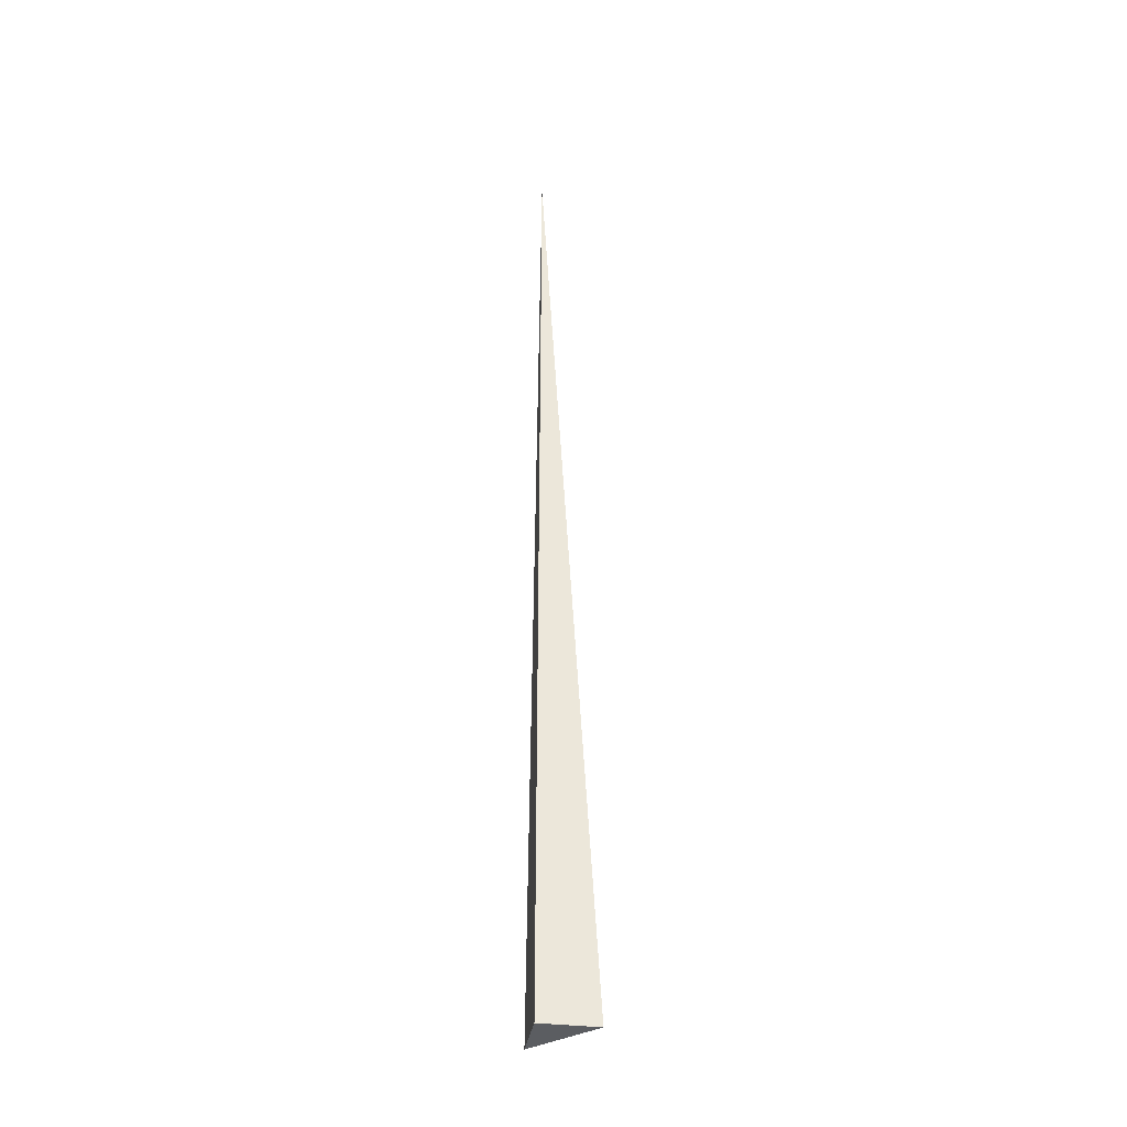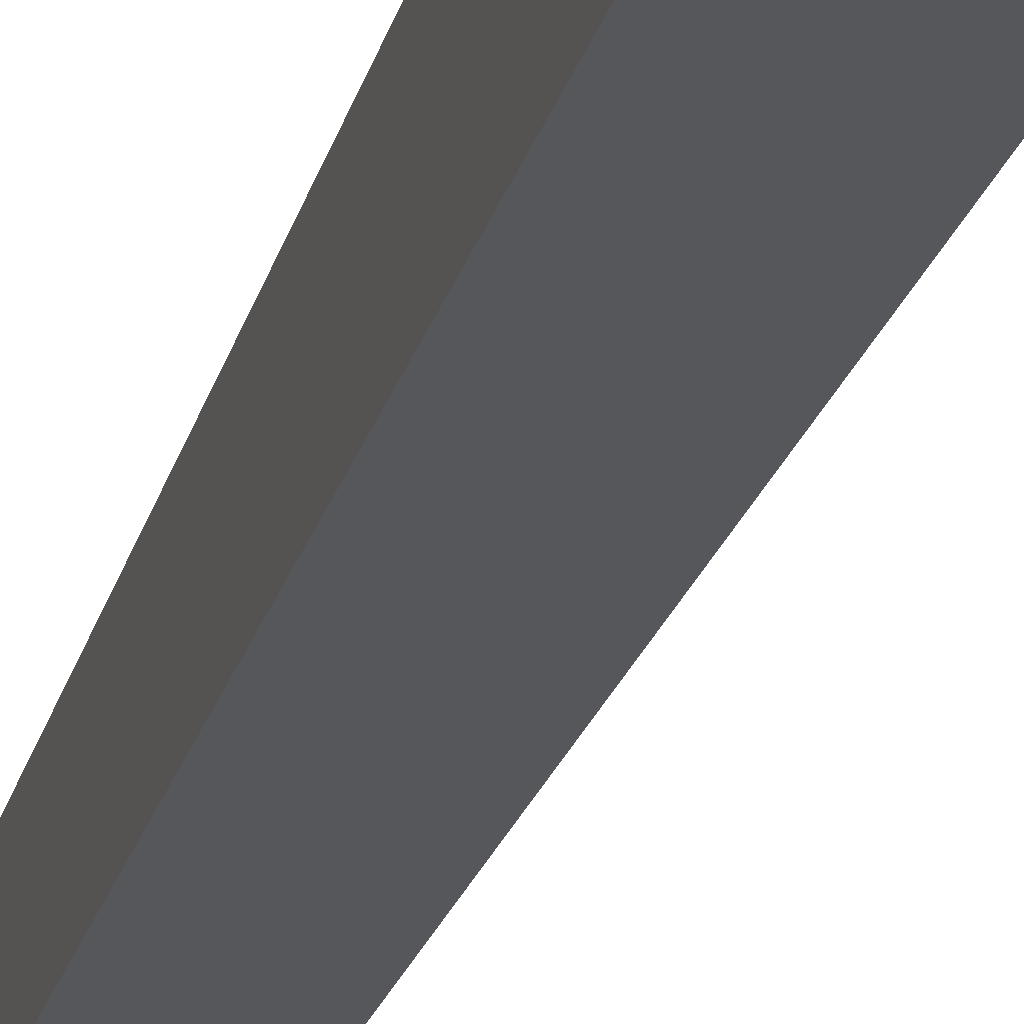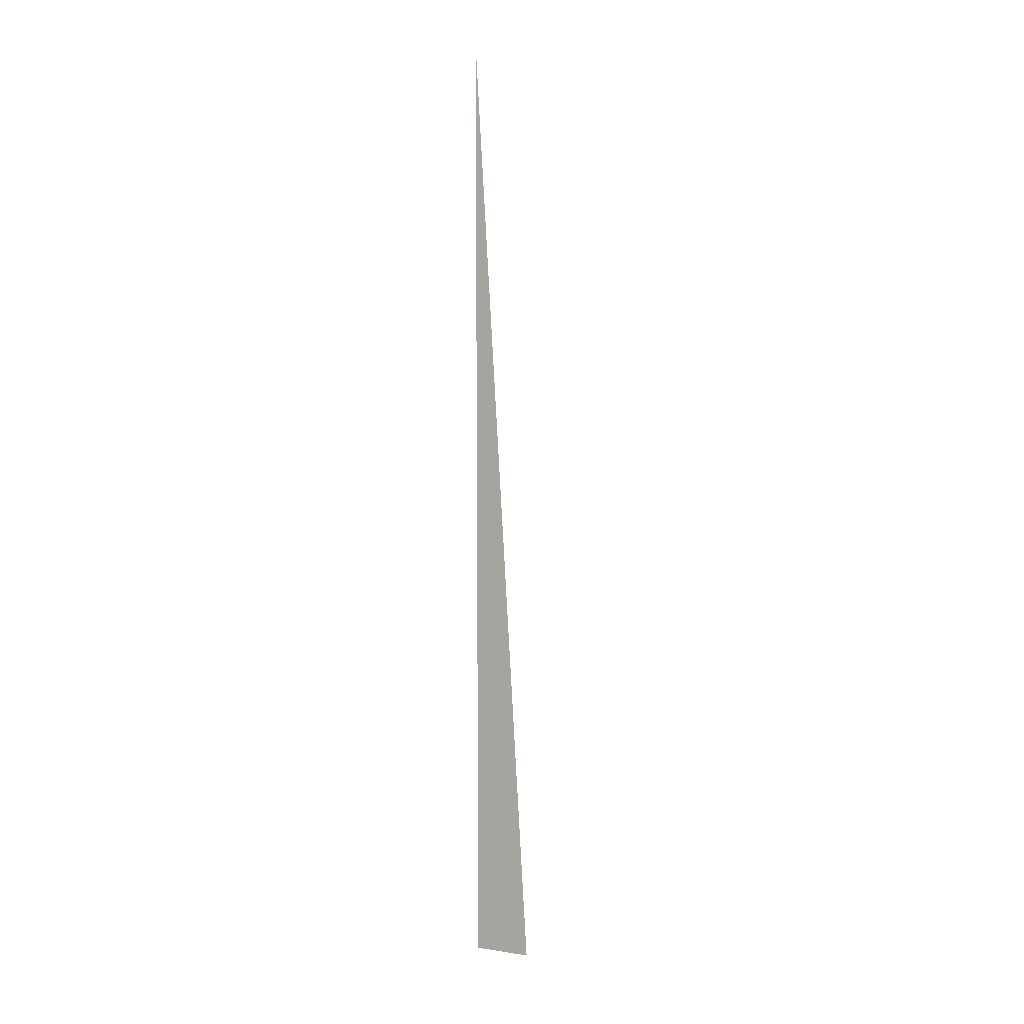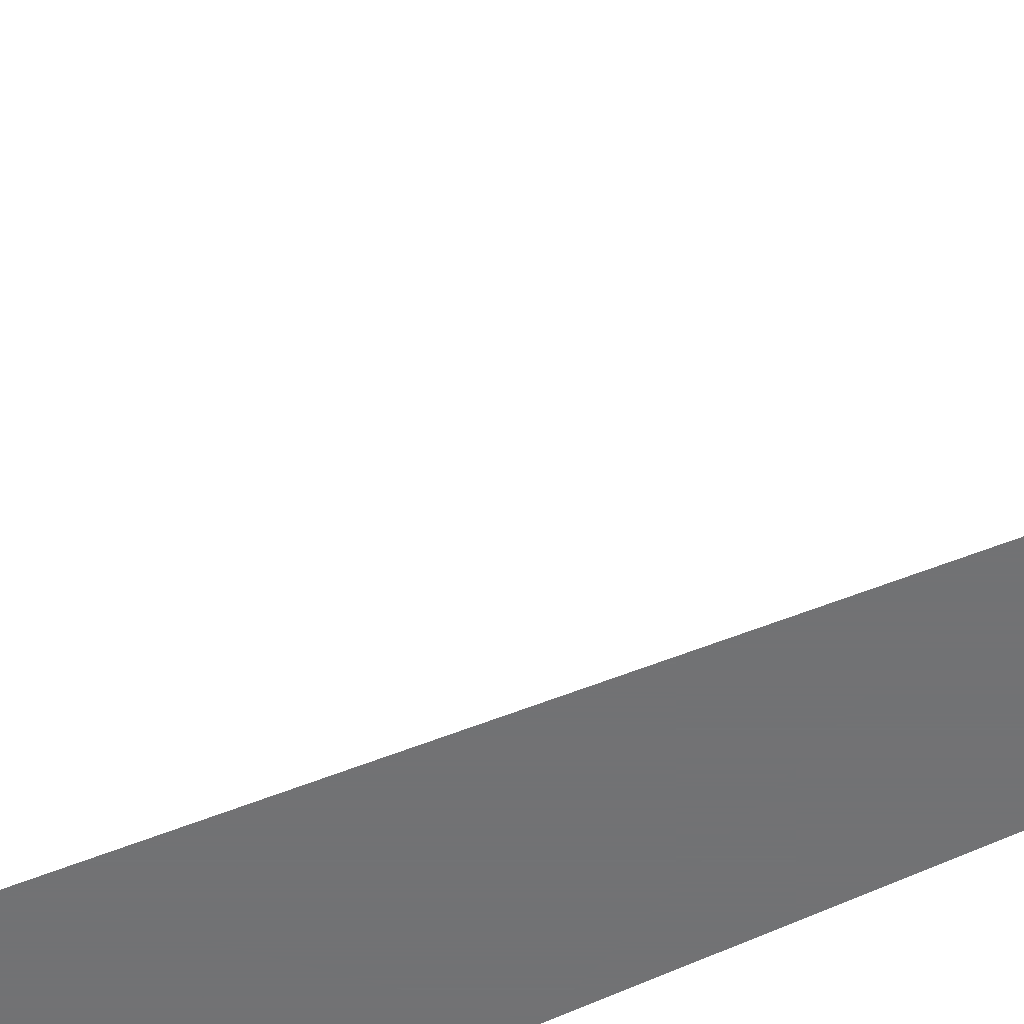
<metadata>
{"format":"obj","ext":"obj","renderer":"f3d","projection":"perspective","resolution":1024,"background":"white","views":[{"elev":-35.9,"azim":-99.1,"up":"+Y"},{"elev":-27.0,"azim":-14.8,"up":"+Z"},{"elev":8.8,"azim":-68.2,"up":"+Y"},{"elev":-55.6,"azim":116.2,"up":"+Z"}]}
</metadata>
<code>
v  1  -14.96  1
v  2  -14.96  1
v  1  1.999  1
v  1  -14.96  2
f 1 3 2
f 1 4 3
f 1 2 4
f 2 3 4

</code>
